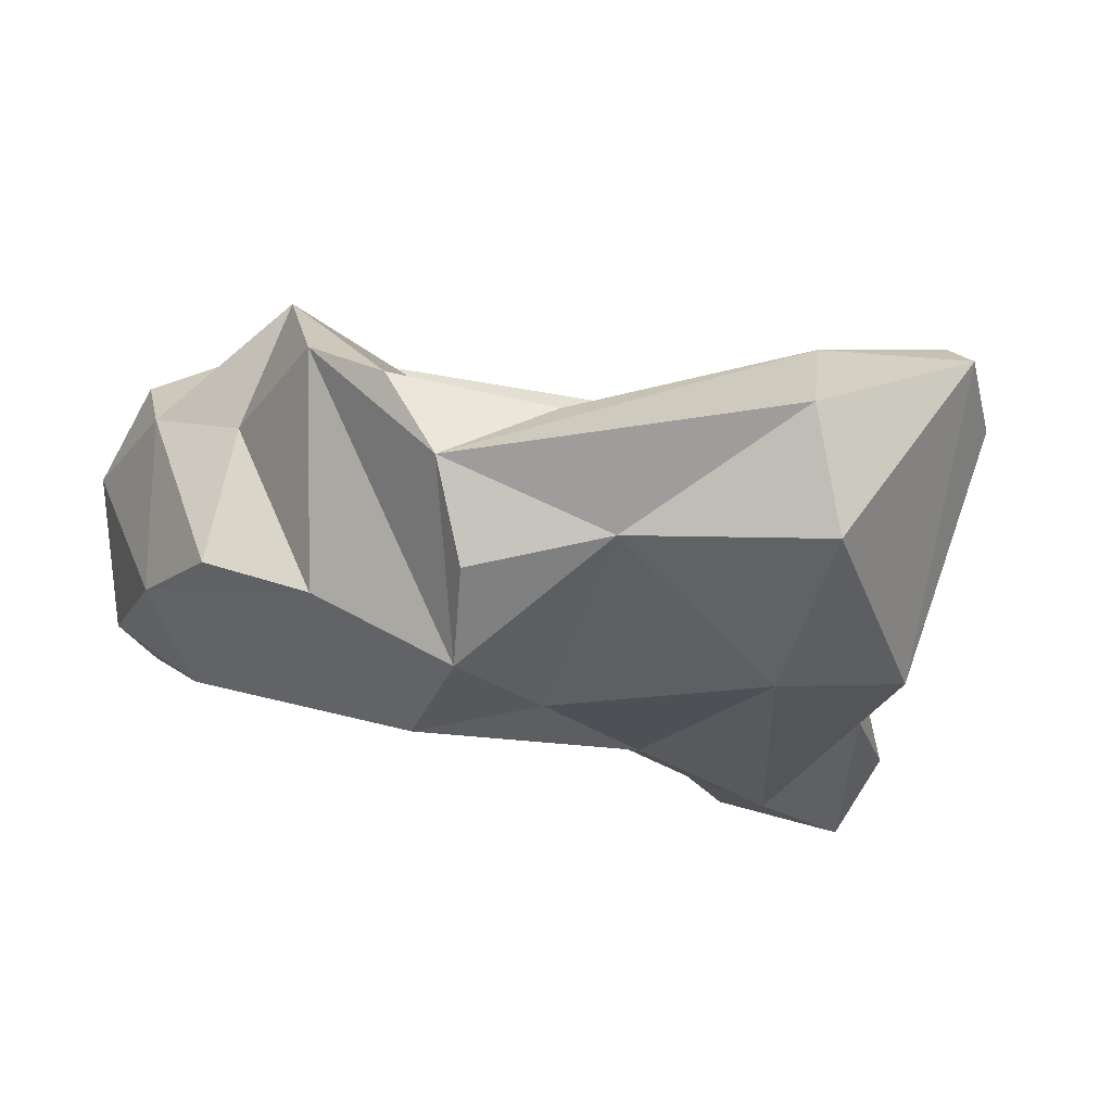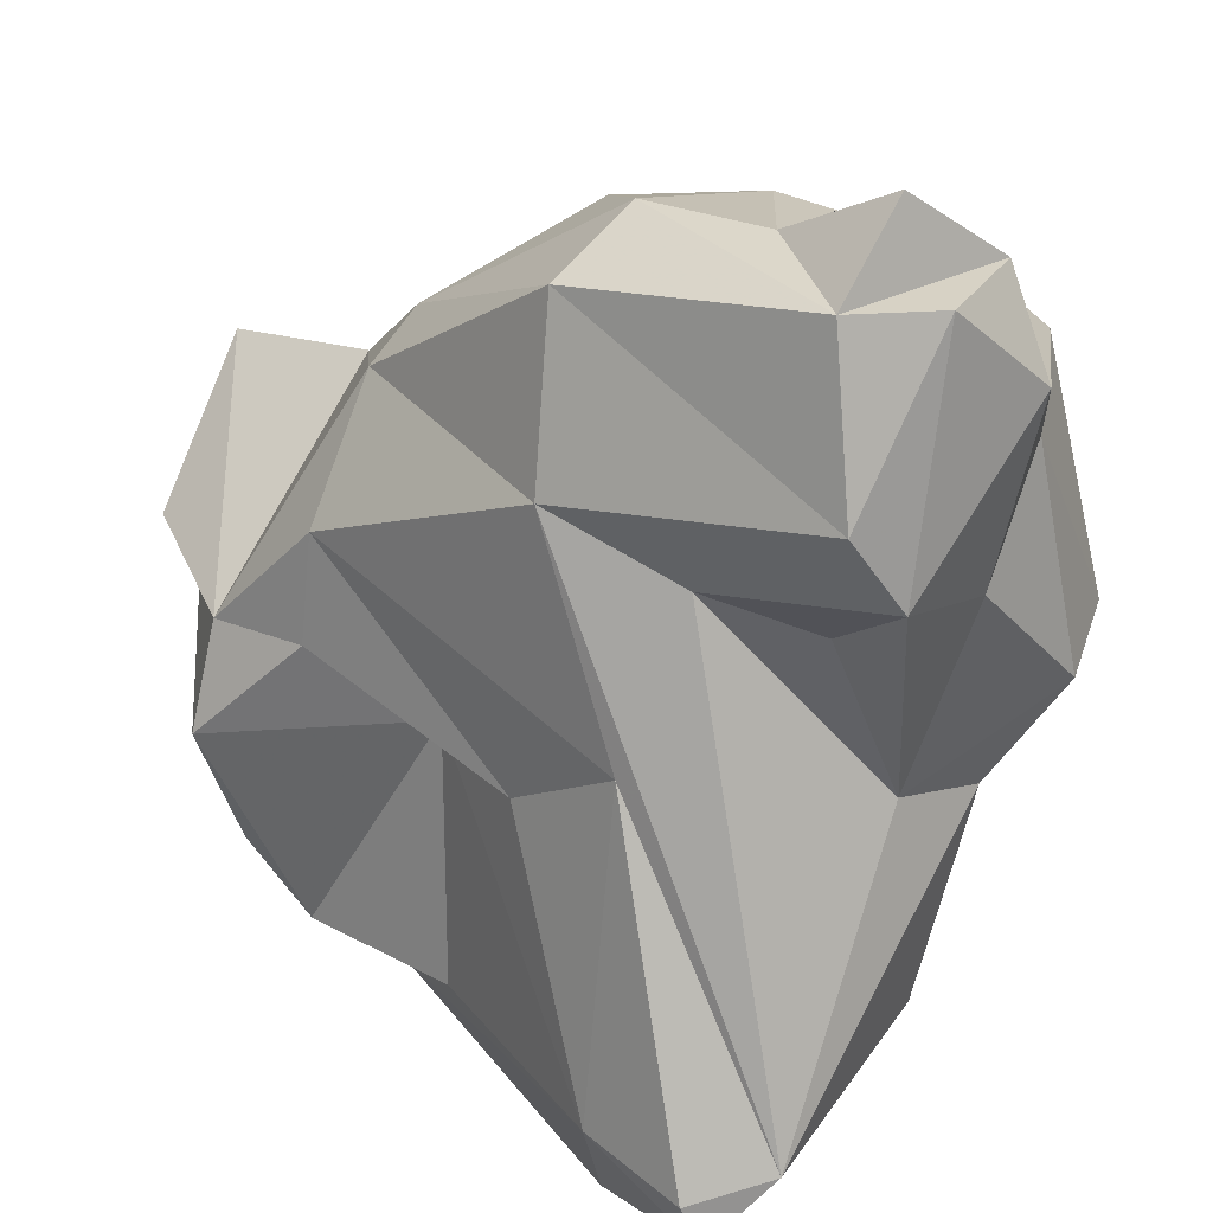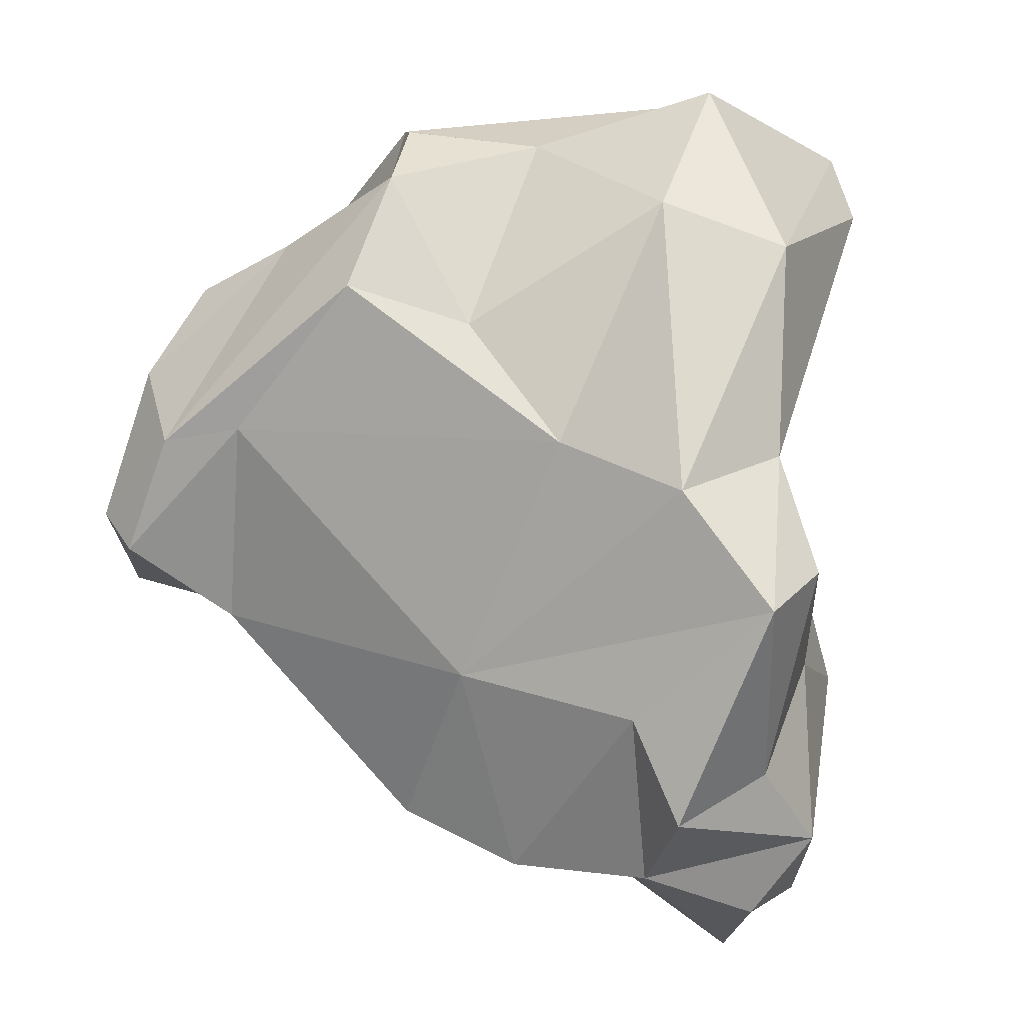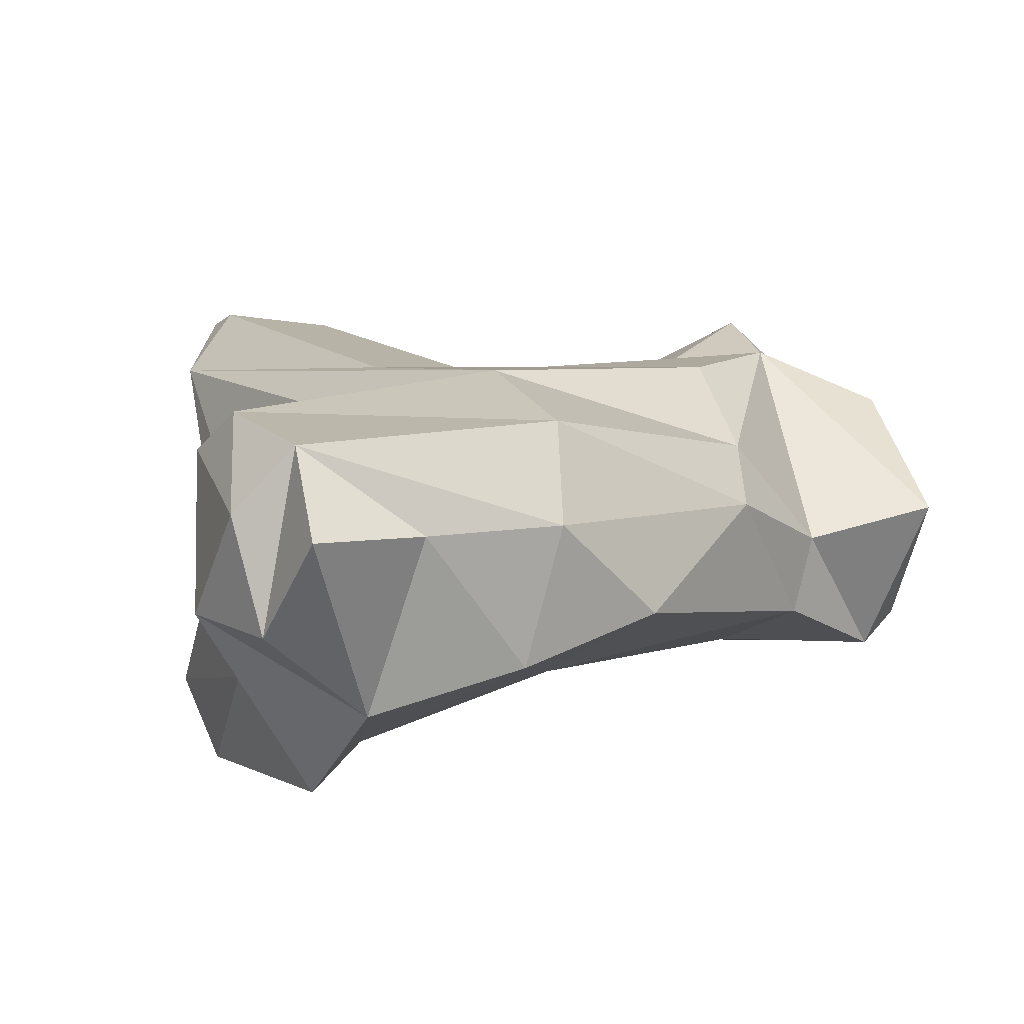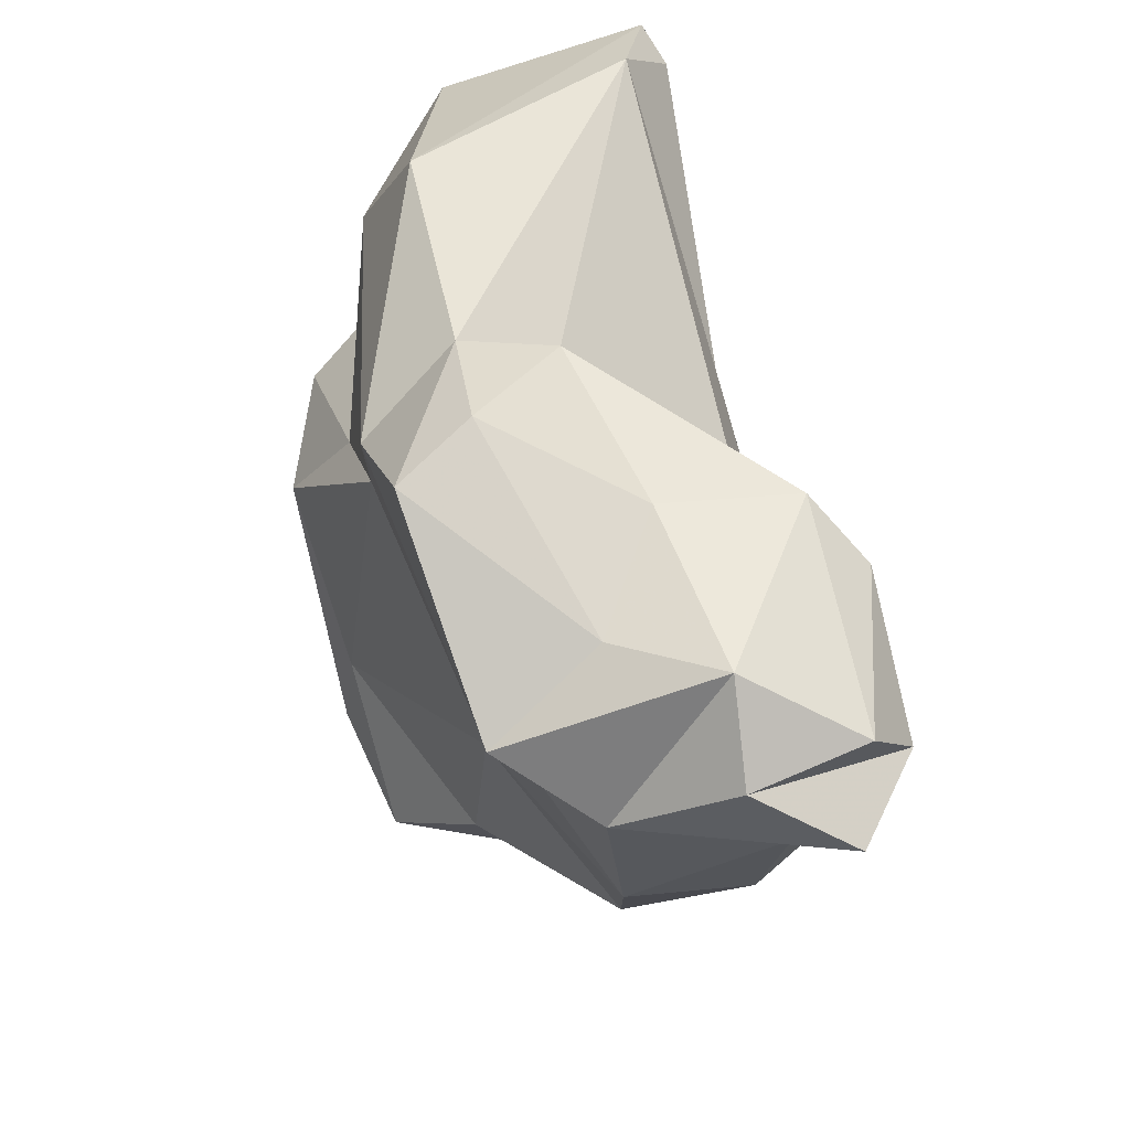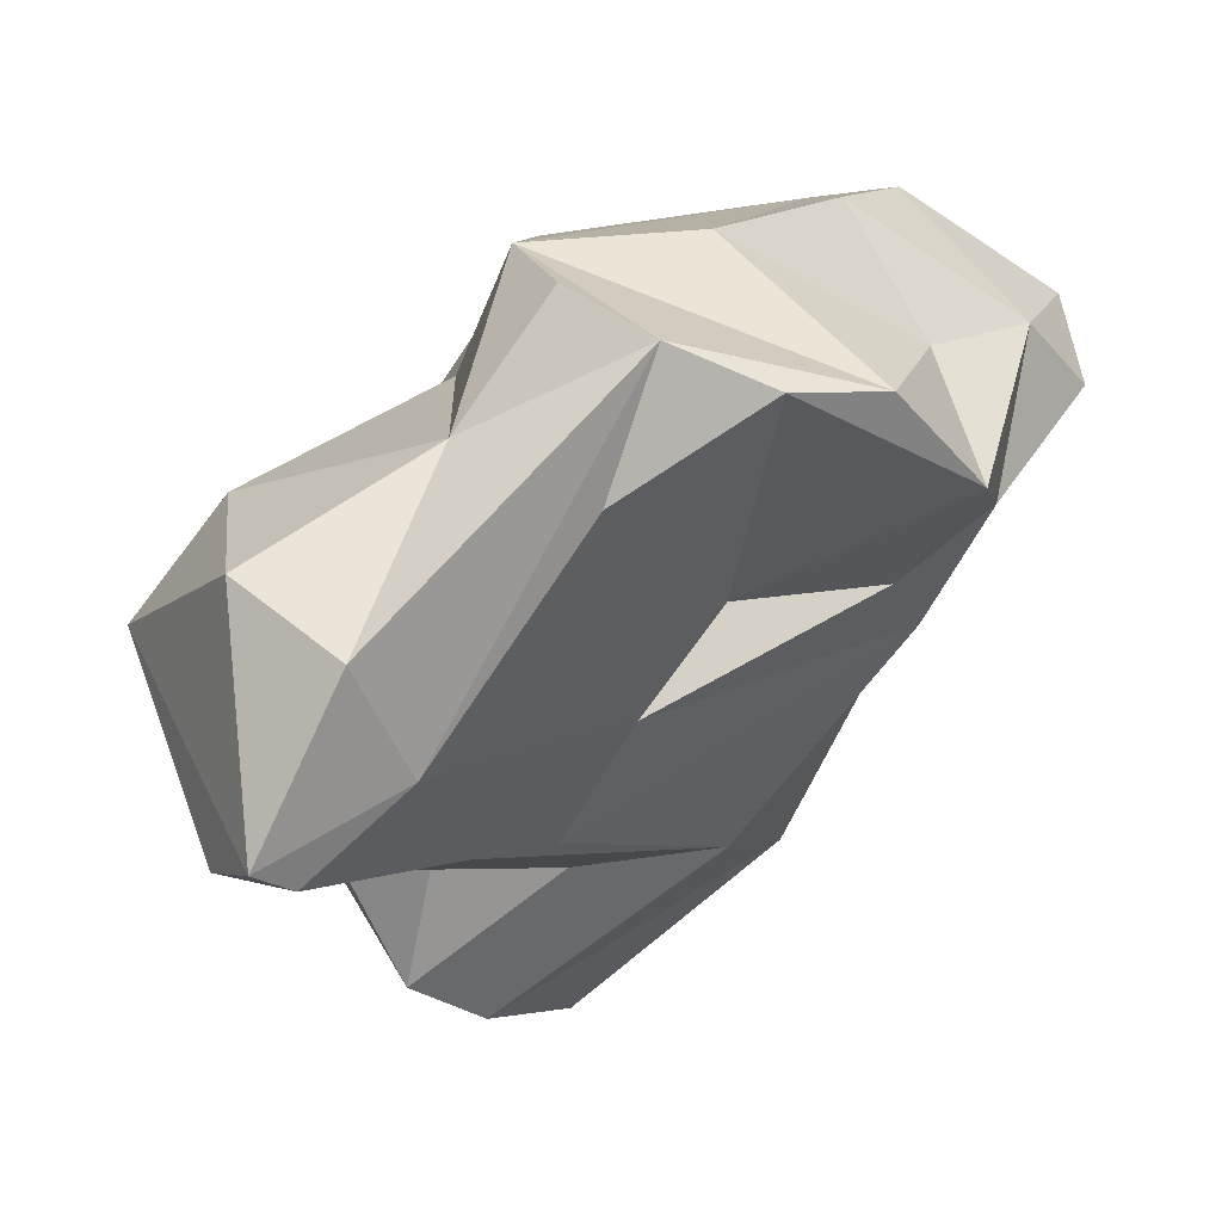
<metadata>
{"format":"obj","ext":"obj","renderer":"f3d","projection":"perspective","resolution":1024,"background":"white","views":[{"elev":62.8,"azim":-139.6,"up":"+Z"},{"elev":-75.9,"azim":153.1,"up":"+Y"},{"elev":-19.8,"azim":-131.0,"up":"+Z"},{"elev":-58.9,"azim":33.6,"up":"+Z"},{"elev":-40.3,"azim":-63.5,"up":"+Z"},{"elev":-5.5,"azim":-4.5,"up":"+Y"}]}
</metadata>
<code>
v 143.9 303.4 69.69
v 143.2 302.2 64.86
v 142 304.6 77.92
v 148.5 300 58.06
v 145.1 307.8 67.48
v 146.7 300.7 70.7
v 145.4 305.3 86.13
v 146.1 296.8 86.14
v 144.9 297 82.81
v 148.1 297.8 63.02
v 147.4 296.4 85
v 143 305.1 62.62
v 145.1 308.4 79.83
v 150.8 299.5 85.26
v 148.8 302.6 87.97
v 151.7 297.8 66.41
v 149.9 306 59.55
v 155.5 298 73.6
v 149.8 295.8 56.23
v 150.8 293.2 63.89
v 149 304.5 55.32
v 152.1 312.8 75.49
v 153.4 302.2 54.25
v 156.3 297.4 66.94
v 152.6 296.7 53.4
v 151.6 309.4 84.64
v 154 292.6 55.19
v 154.7 317.1 76.82
v 157.6 312 86.92
v 161.8 298.1 66.8
v 153.7 292.1 62.41
v 156.7 294.2 52.91
v 157.8 301.8 76.75
v 157 292.3 56.82
v 156 307.3 85.52
v 154.8 314 85.01
v 149.6 310.1 70.27
v 153.6 315.8 81.78
v 159.1 297.7 55.91
v 163.9 319.6 72.13
v 157.1 309 62.41
v 166 306.2 76.4
v 159.1 304.3 55.43
v 164.4 298.5 60.58
v 160.7 305.6 76.46
v 161.2 317.8 72.31
v 159.8 316.6 80.63
v 163.1 300.8 57.3
v 164 317.9 79.65
v 167.5 305.3 72.51
v 167.6 307.8 64.42
v 161.2 310.6 86.62
v 163.6 306.5 58.18
v 166.2 314.3 66.08
v 166.6 313.2 80.1
v 164.6 310.9 85.05
v 168 308.6 81.68
v 168.1 306.5 66.82
v 168.3 312.4 67.42
v 167.4 318.9 68.37
v 166.3 319.1 76.13
v 170.1 314.3 78.28
v 169.1 308.6 77.58
v 172 316.1 73.87
v 168.7 319.4 70.22
v 172.9 315 69.3
v 172.3 312.7 76.09
g foo
f 27 31 20
f 34 31 27
f 27 20 19
f 10 19 20
f 25 27 19
f 32 34 25
f 34 27 25
f 10 4 19
f 16 20 24
f 24 20 31
f 44 31 34
f 44 34 48
f 16 6 20
f 20 6 10
f 32 39 34
f 39 48 34
f 1 2 6
f 10 6 2
f 4 10 2
f 32 23 39
f 12 2 1
f 23 32 25
f 4 2 12
f 21 19 4
f 25 19 23
f 19 21 23
f 21 4 12
f 11 8 9
f 18 11 9
f 30 18 9
f 8 3 9
f 30 9 24
f 31 30 24
f 44 30 31
f 1 9 3
f 24 9 6
f 16 24 6
f 6 9 1
f 5 1 3
f 39 43 48
f 39 23 43
f 1 5 12
f 17 43 23
f 21 12 17
f 23 21 17
f 45 35 14
f 33 45 14
f 42 45 33
f 14 15 8
f 18 33 14
f 11 14 8
f 18 14 11
f 15 7 8
f 42 33 50
f 50 33 18
f 3 8 7
f 50 18 30
f 58 50 30
f 13 3 7
f 30 44 58
f 48 51 44
f 5 3 13
f 48 53 51
f 5 13 37
f 43 53 48
f 41 5 37
f 41 12 5
f 41 17 12
f 41 43 17
f 41 53 43
f 29 14 35
f 29 15 14
f 29 26 15
f 50 63 42
f 7 15 26
f 13 7 26
f 22 13 26
f 51 58 44
f 37 13 22
f 46 41 37
f 41 54 53
f 52 35 45
f 52 45 57
f 57 45 42
f 35 52 29
f 42 63 57
f 29 36 26
f 36 38 26
f 50 58 63
f 59 63 58
f 38 22 26
f 28 22 38
f 51 59 58
f 37 22 28
f 28 46 37
f 53 54 51
f 54 59 51
f 46 54 41
f 57 56 52
f 29 52 56
f 55 56 57
f 47 56 55
f 62 55 57
f 62 57 63
f 36 29 38
f 38 29 56
f 67 62 63
f 47 38 56
f 49 47 55
f 66 63 59
f 66 67 63
f 40 38 47
f 28 38 40
f 28 40 46
f 66 59 60
f 40 60 46
f 59 54 60
f 46 60 54
f 49 55 62
f 61 49 62
f 64 61 62
f 64 62 67
f 47 49 61
f 66 64 67
f 40 47 61
f 65 61 64
f 65 64 66
f 65 40 61
f 60 65 66
f 60 40 65
g

</code>
